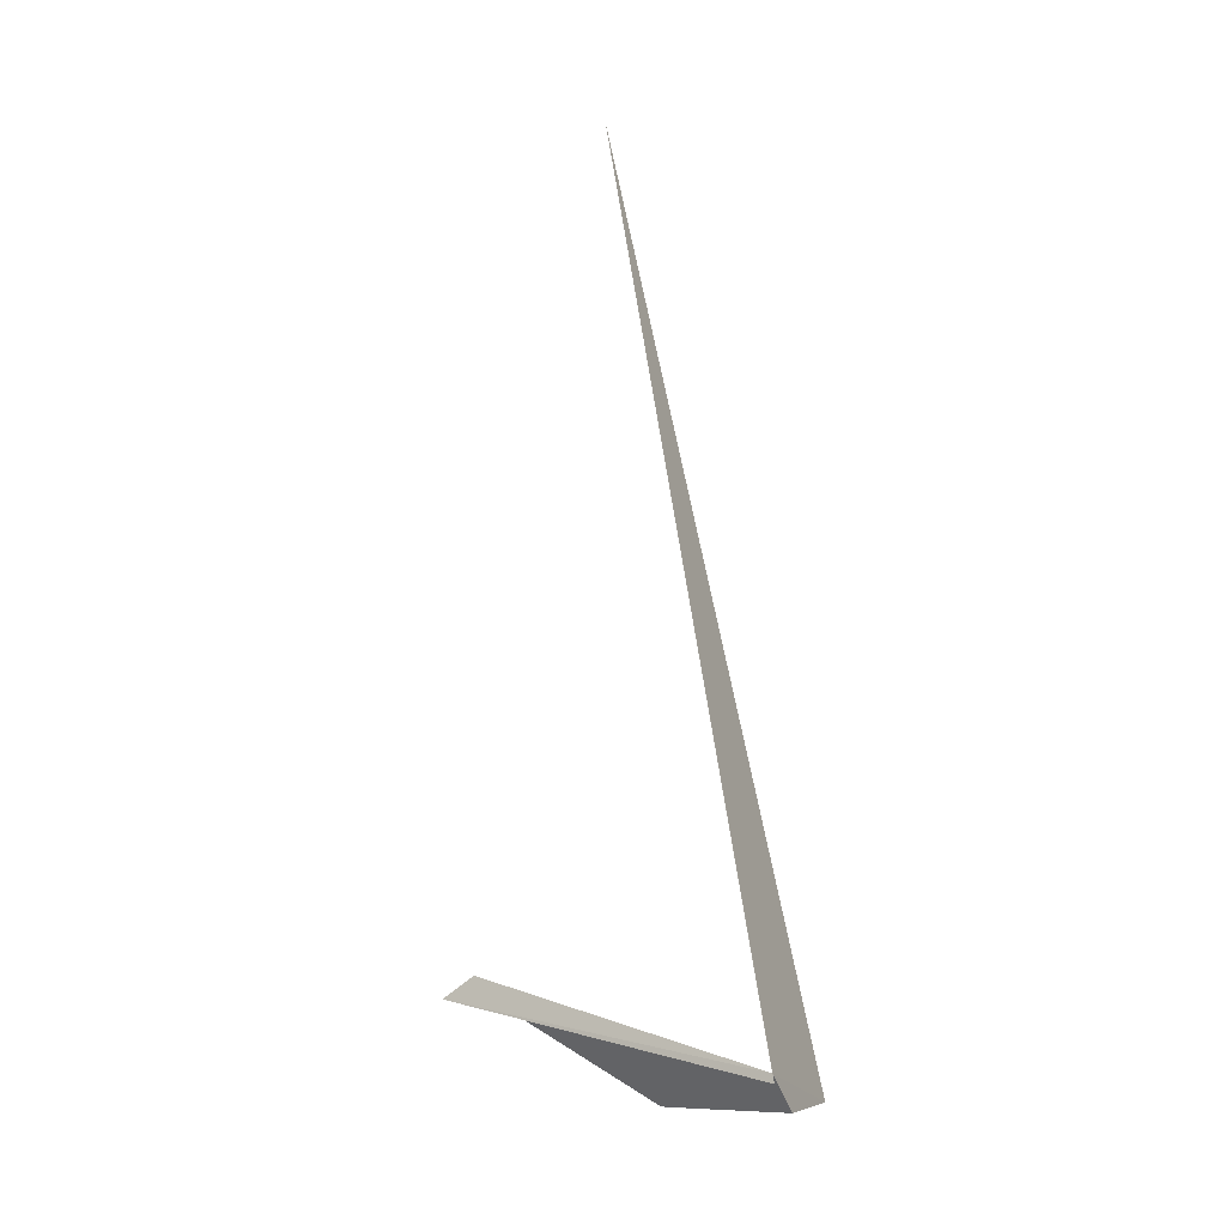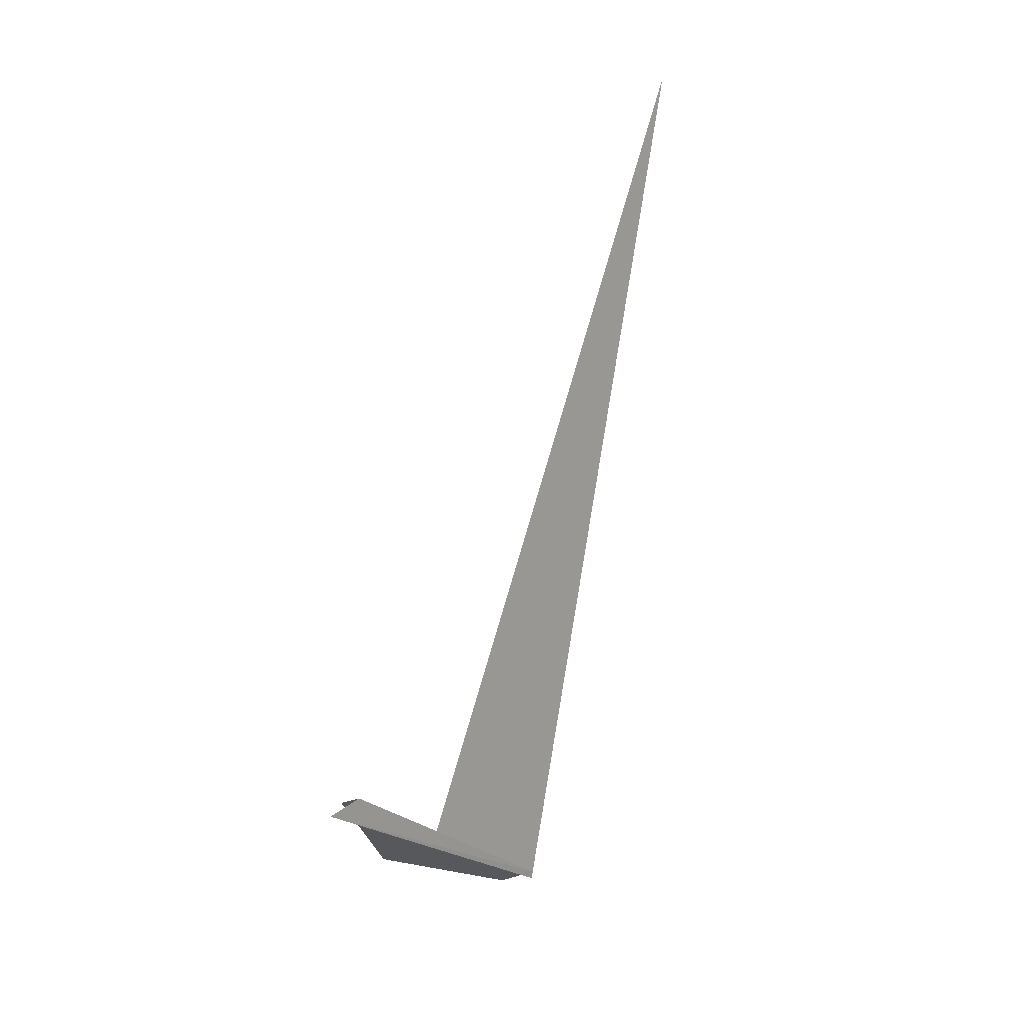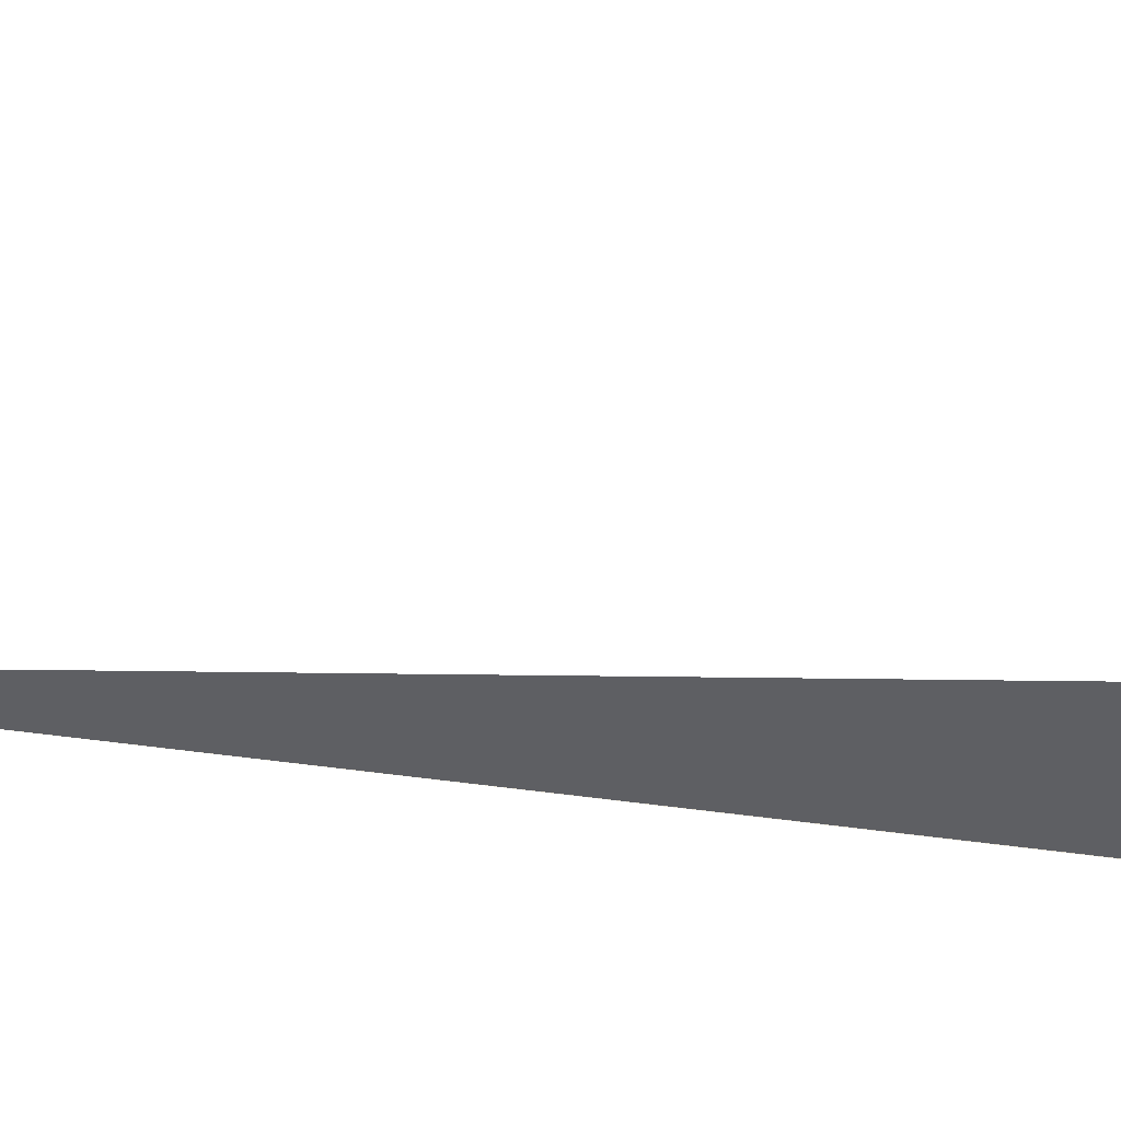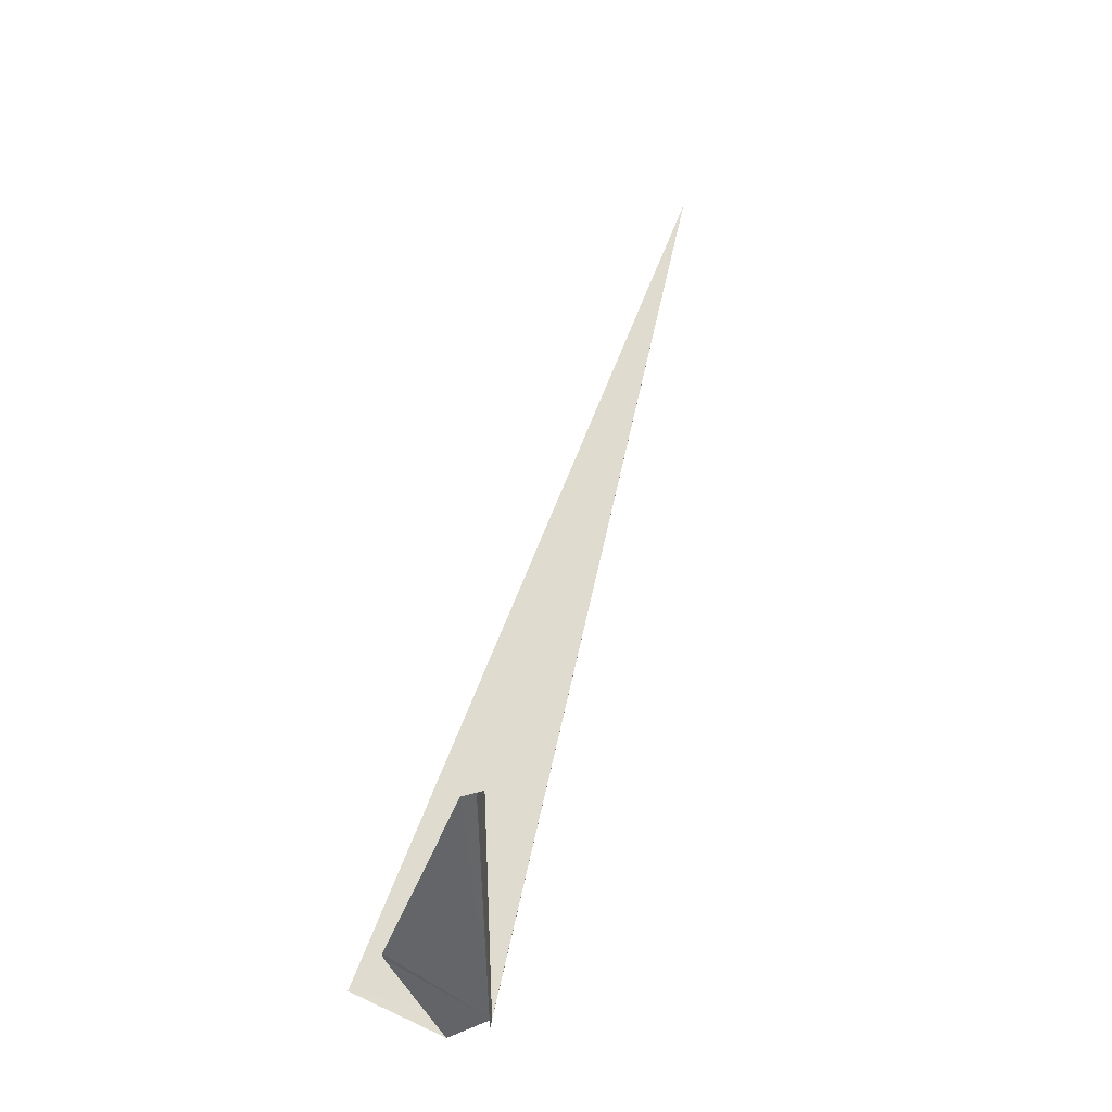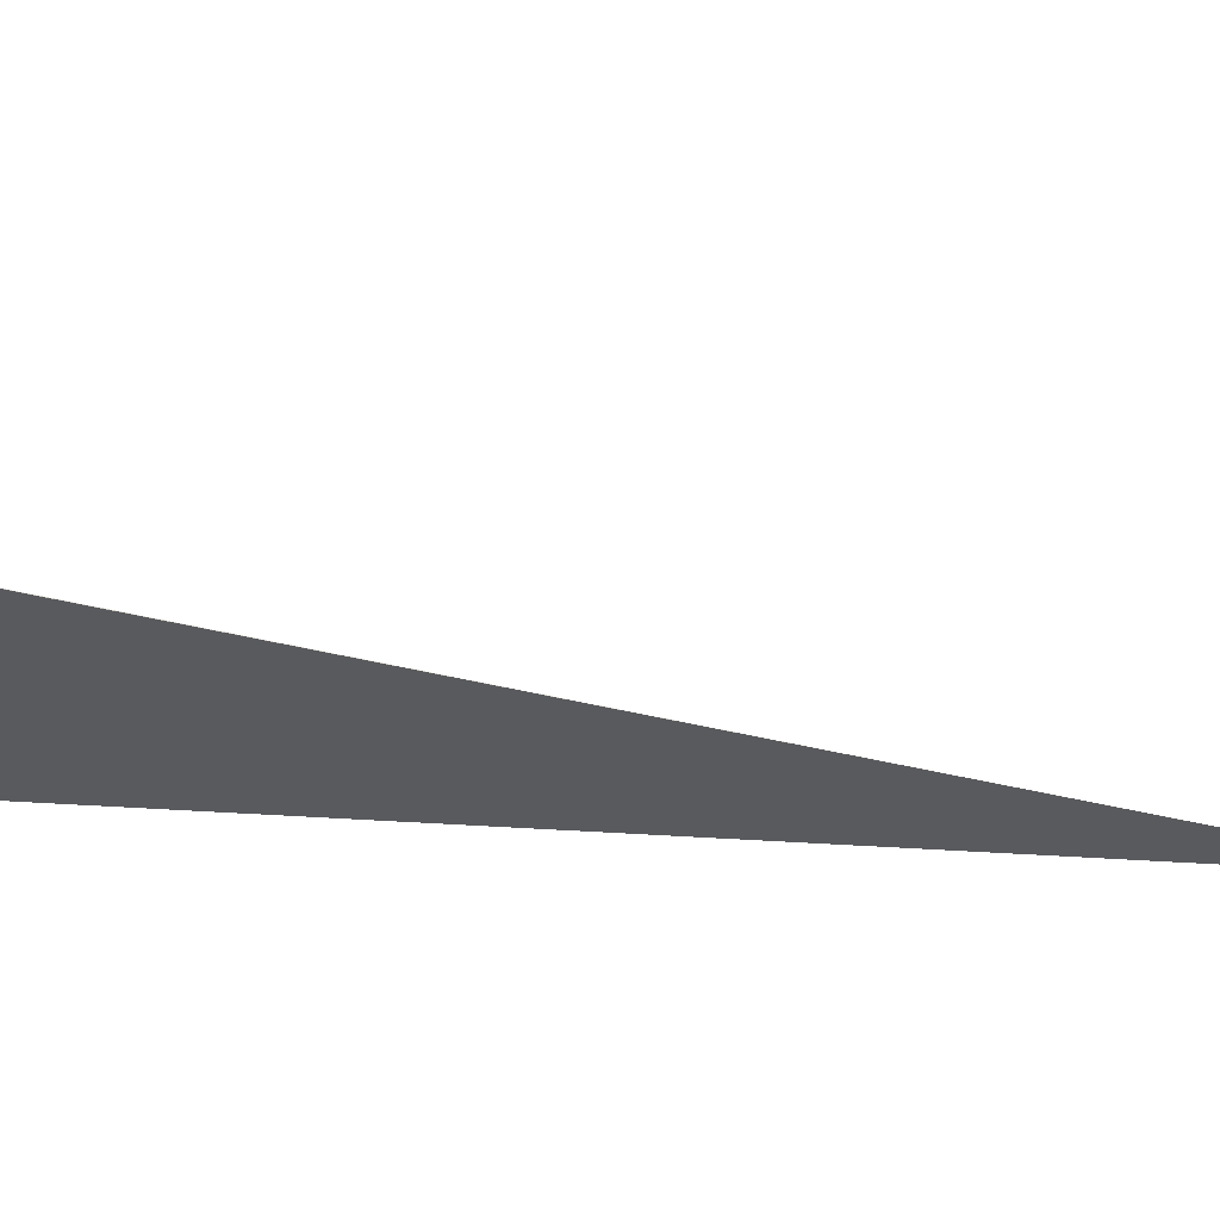
<metadata>
{"format":"obj","ext":"obj","renderer":"f3d","projection":"perspective","resolution":1024,"background":"white","views":[{"elev":-33.2,"azim":95.6,"up":"+Y"},{"elev":5.9,"azim":16.1,"up":"+Y"},{"elev":-59.6,"azim":-103.9,"up":"+Z"},{"elev":-22.7,"azim":-24.0,"up":"+Y"},{"elev":-22.0,"azim":33.1,"up":"+Z"}]}
</metadata>
<code>
v -210.9 -4.42 103.7
v -211.1 -4.378 103.8
v -211 -4.446 103.7
v -211.1 -4.374 103.8
v -211.1 -4.224 104.1
v -211.1 -4.214 104.1
v -210.9 -4.432 103.7
v -211.1 -4.232 104.1
v -211.1 -4.386 103.6
v -210.7 -3.158 103.9
f 1 3 2
f 1 2 4
f 1 5 6
f 1 8 7
f 1 9 3
f 1 7 10
f 1 4 5
f 1 6 8
f 1 10 9

</code>
